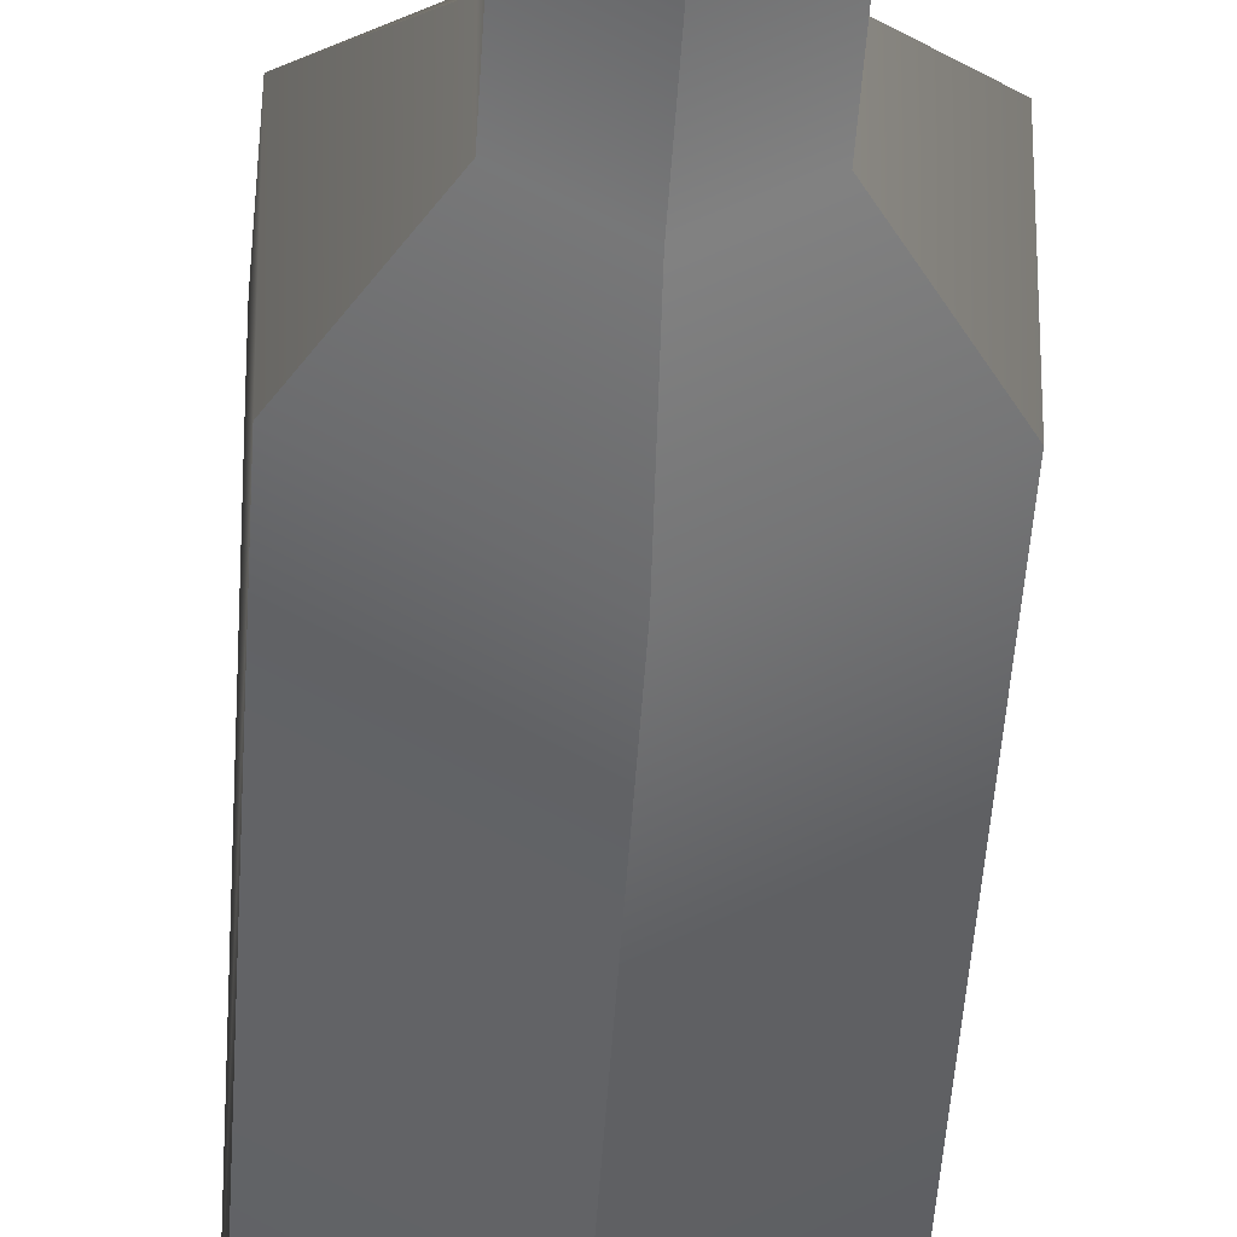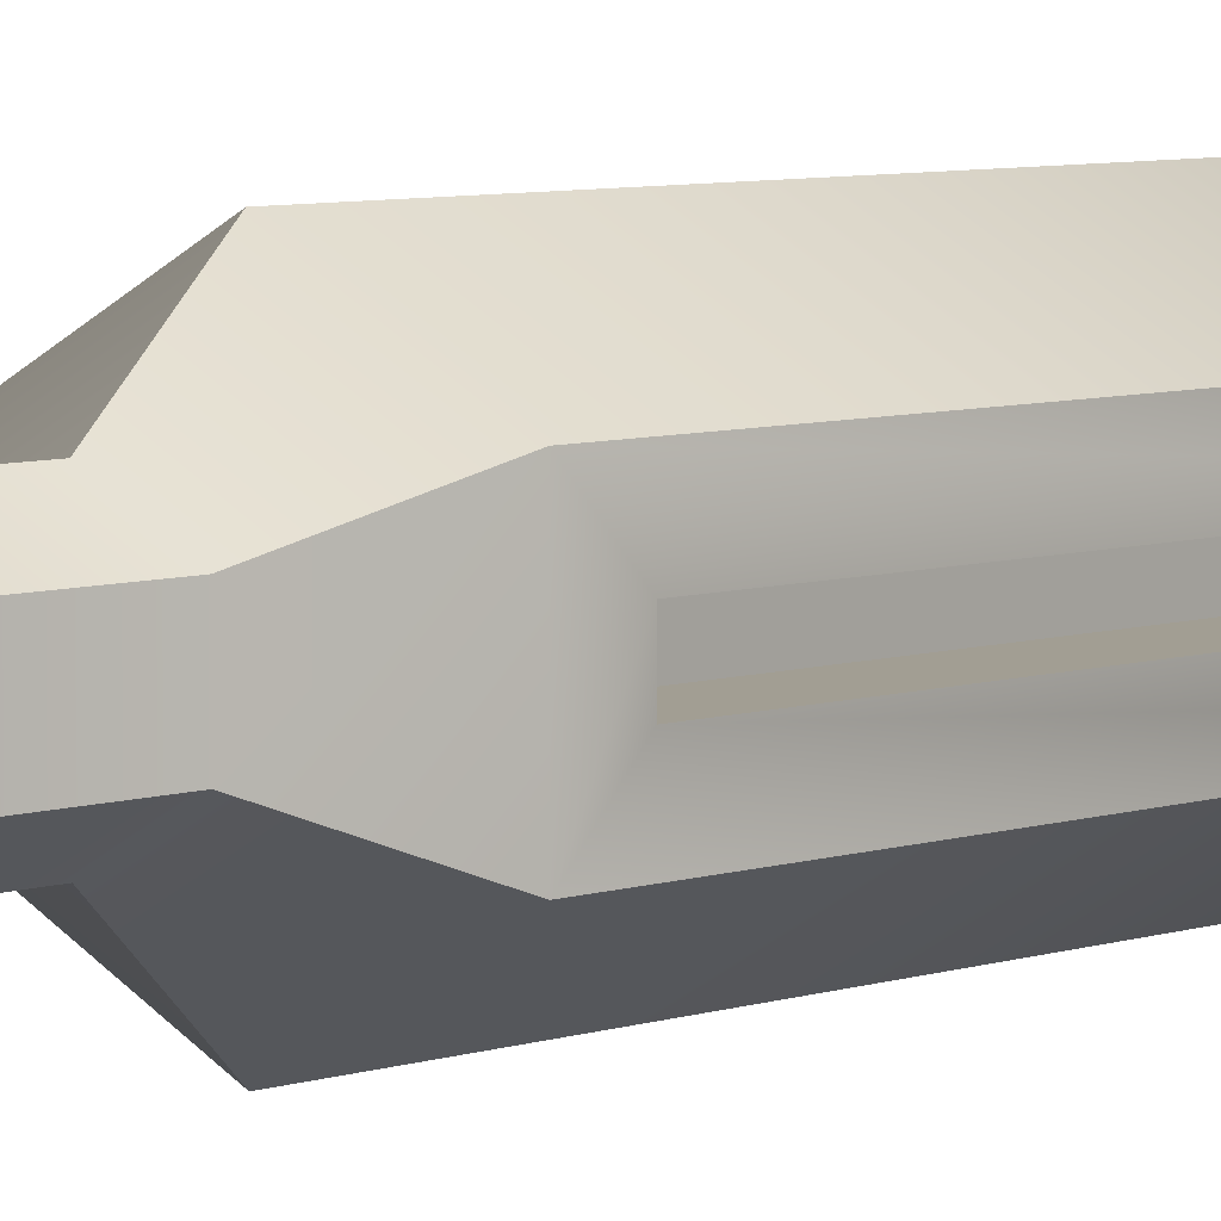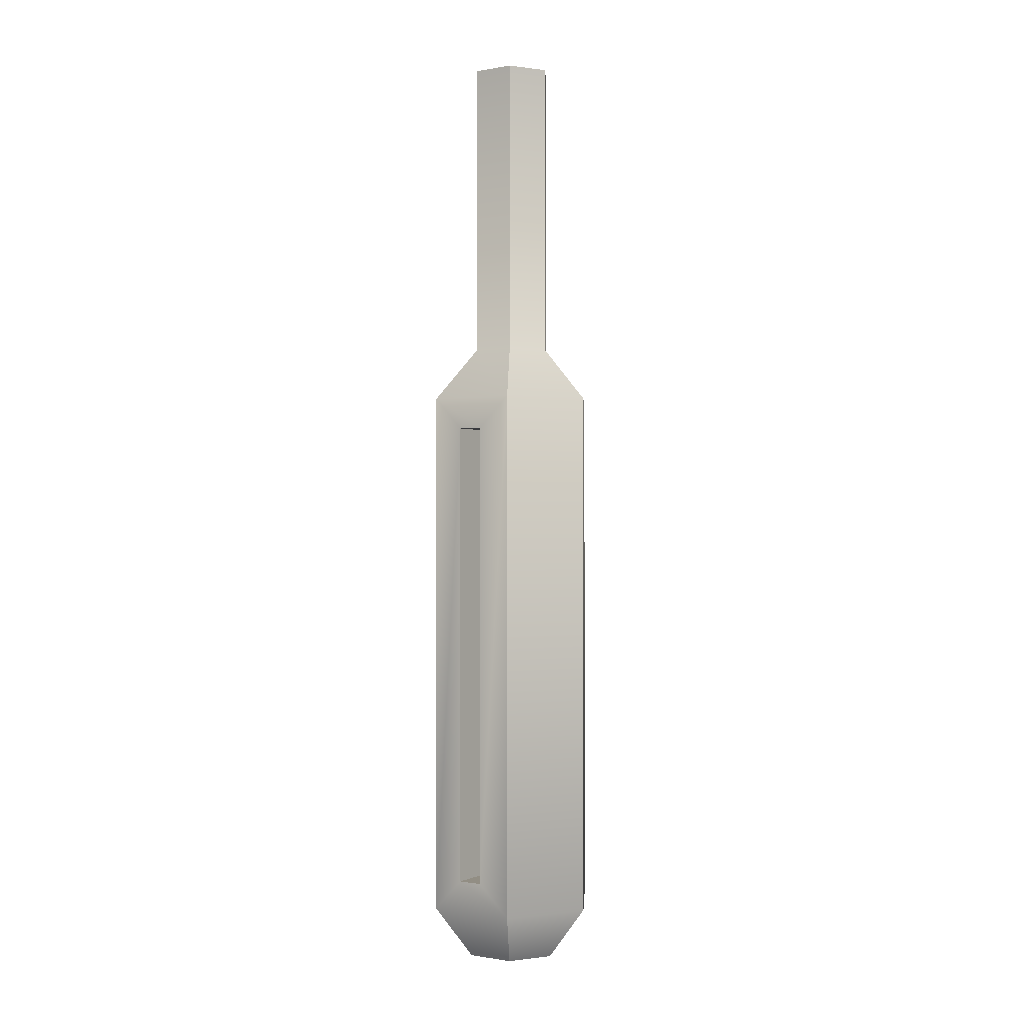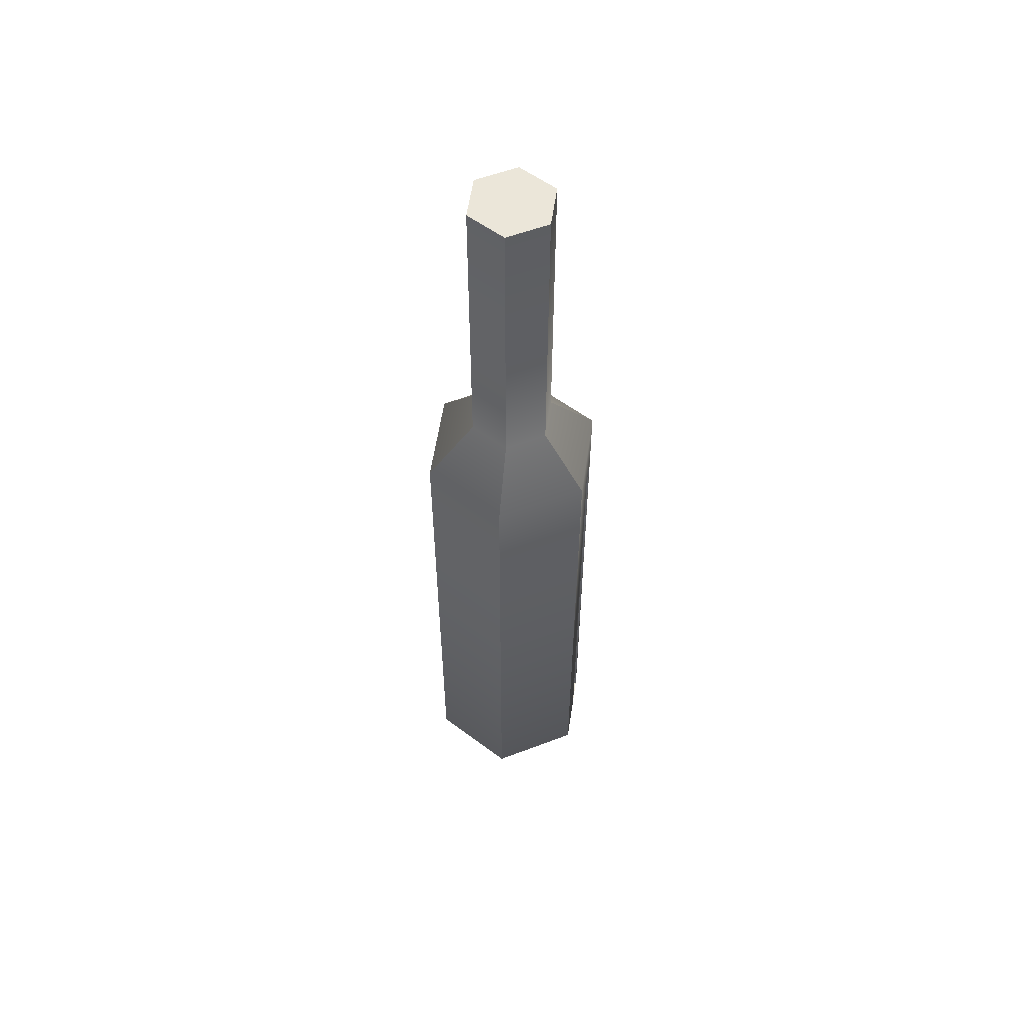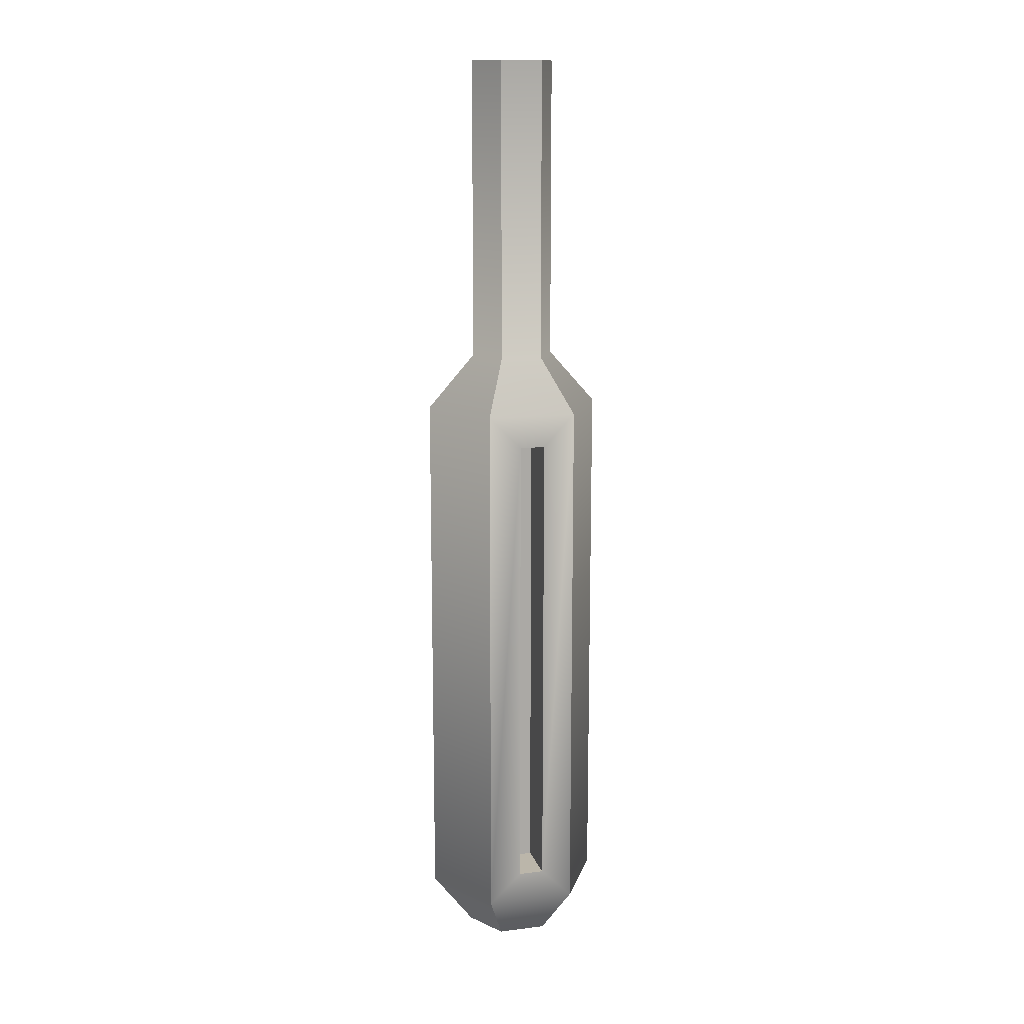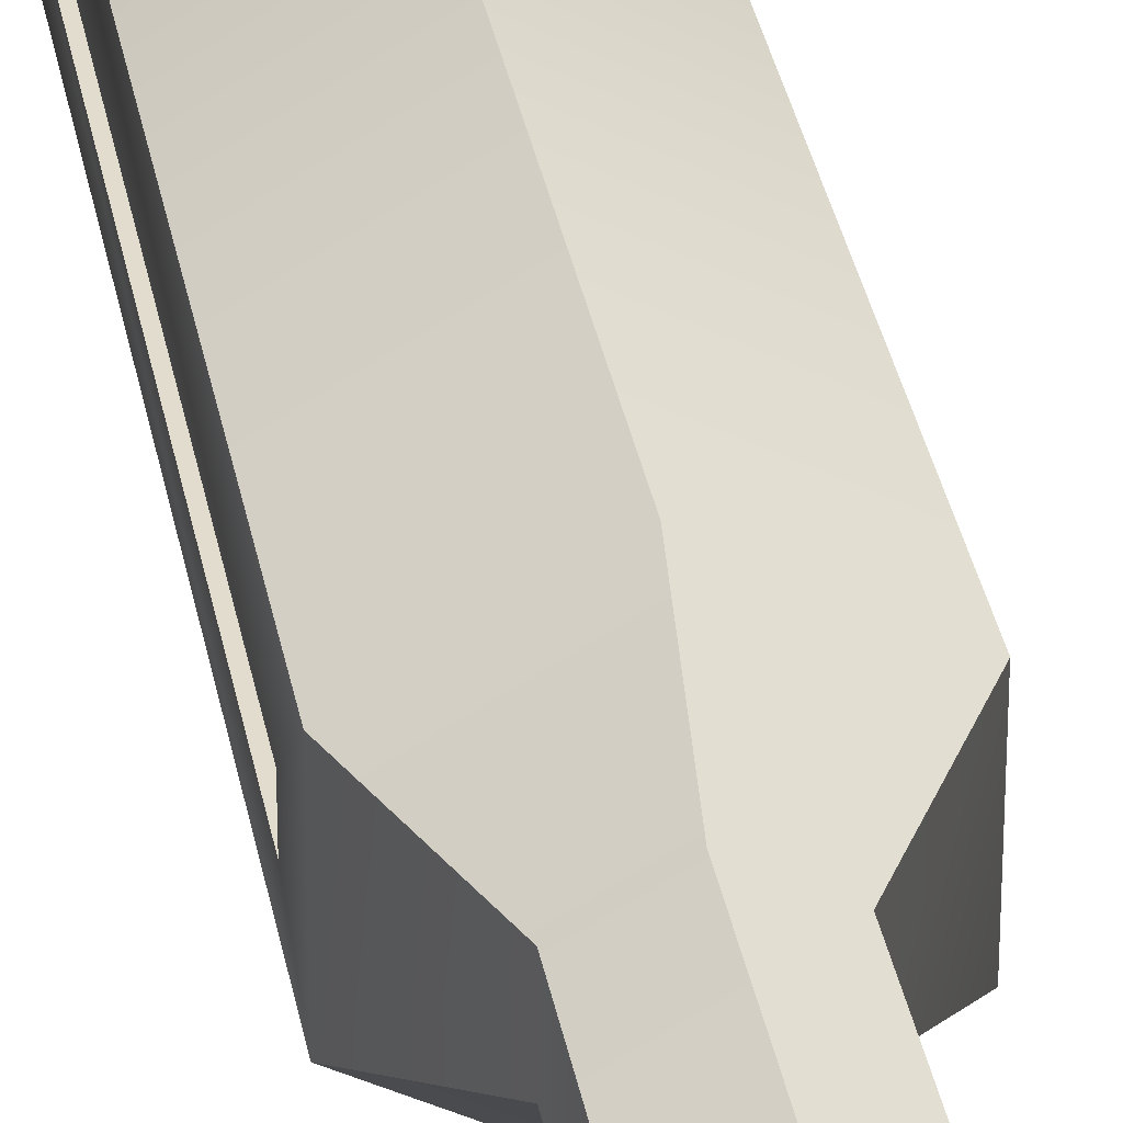
<metadata>
{"format":"obj","ext":"obj","renderer":"f3d","projection":"perspective","resolution":1024,"background":"white","views":[{"elev":-37.2,"azim":-2.9,"up":"+Y"},{"elev":5.0,"azim":37.9,"up":"+Y"},{"elev":-0.5,"azim":-56.8,"up":"+Z"},{"elev":55.8,"azim":-171.8,"up":"+Z"},{"elev":13.9,"azim":74.7,"up":"+Z"},{"elev":34.0,"azim":-10.2,"up":"+Y"}]}
</metadata>
<code>
v     0.000447 -0.02482 0.1607
v     0.000447 -0.02482 0.01066
v     0.0221 -0.01232 0.01066
v     0.0221 -0.01232 0.01066
v     0.0221 -0.01232 0.1607
v     0.000447 -0.02482 0.1607
v    -0.0212 -0.01232 0.1607
v    -0.0212 -0.01232 0.01066
v     0.000447 -0.02482 0.01066
v     0.000447 -0.02482 0.01066
v     0.000447 -0.02482 0.1607
v    -0.0212 -0.01232 0.1607
v    -0.008204 0.003681 0.1517
v    -0.008204 0.003681 0.01966
v    -0.008204 -0.003319 0.01966
v    -0.008204 -0.003319 0.01966
v    -0.008204 -0.003319 0.1517
v    -0.008204 0.003681 0.1517
v     0.000447 0.02518 0.1607
v     0.000447 0.02518 0.01066
v    -0.0212 0.01268 0.01066
v    -0.0212 0.01268 0.01066
v    -0.0212 0.01268 0.1607
v     0.000447 0.02518 0.1607
v     0.0221 0.01268 0.1607
v     0.0221 0.01268 0.01066
v     0.000447 0.02518 0.01066
v     0.000447 0.02518 0.01066
v     0.000447 0.02518 0.1607
v     0.0221 0.01268 0.1607
v     0.009097 -0.003319 0.1517
v     0.009097 -0.003319 0.01966
v     0.009097 0.003681 0.01966
v     0.009097 0.003681 0.01966
v     0.009097 0.003681 0.1517
v     0.009097 -0.003319 0.1517
v    -0.0112 -0.006546 -0.004344
v    -0.0112 0.006907 -0.004344
v     0.000447 0.01363 -0.004344
v     0.0121 -0.006546 -0.004344
v     0.000447 -0.01327 -0.004344
v    -0.0112 -0.006546 -0.004344
v     0.0121 -0.006546 -0.004344
v    -0.0112 -0.006546 -0.004344
v     0.000447 0.01363 -0.004344
v     0.0121 -0.006546 -0.004344
v     0.000447 0.01363 -0.004344
v     0.0121 0.006907 -0.004344
v    -0.009704 0.006041 0.2592
v    -0.009704 -0.00568 0.2592
v     0.000447 -0.01154 0.2592
v     0.0106 0.006041 0.2592
v     0.000447 0.0119 0.2592
v    -0.009704 0.006041 0.2592
v     0.0106 0.006041 0.2592
v    -0.009704 0.006041 0.2592
v     0.000447 -0.01154 0.2592
v     0.0106 0.006041 0.2592
v     0.000447 -0.01154 0.2592
v     0.0106 -0.00568 0.2592
v     0.000447 -0.01154 0.1757
v     0.000447 -0.02482 0.1607
v     0.0221 -0.01232 0.1607
v     0.0221 -0.01232 0.1607
v     0.0106 -0.00568 0.1757
v     0.000447 -0.01154 0.1757
v    -0.009704 -0.00568 0.1757
v    -0.0212 -0.01232 0.1607
v     0.000447 -0.02482 0.1607
v     0.000447 -0.02482 0.1607
v     0.000447 -0.01154 0.1757
v    -0.009704 -0.00568 0.1757
v    -0.009704 0.006041 0.1757
v    -0.0212 0.01268 0.1607
v    -0.0212 -0.01232 0.1607
v    -0.0212 -0.01232 0.1607
v    -0.009704 -0.00568 0.1757
v    -0.009704 0.006041 0.1757
v     0.000447 0.0119 0.1757
v     0.000447 0.02518 0.1607
v    -0.0212 0.01268 0.1607
v    -0.0212 0.01268 0.1607
v    -0.009704 0.006041 0.1757
v     0.000447 0.0119 0.1757
v     0.0106 0.006041 0.1757
v     0.0221 0.01268 0.1607
v     0.000447 0.02518 0.1607
v     0.000447 0.02518 0.1607
v     0.000447 0.0119 0.1757
v     0.0106 0.006041 0.1757
v     0.0106 -0.00568 0.1757
v     0.0221 -0.01232 0.1607
v     0.0221 0.01268 0.1607
v     0.0221 0.01268 0.1607
v     0.0106 0.006041 0.1757
v     0.0106 -0.00568 0.1757
v     0.000447 -0.01154 0.2592
v     0.000447 -0.01154 0.1757
v     0.0106 -0.00568 0.1757
v     0.0106 -0.00568 0.1757
v     0.0106 -0.00568 0.2592
v     0.000447 -0.01154 0.2592
v    -0.009704 -0.00568 0.2592
v    -0.009704 -0.00568 0.1757
v     0.000447 -0.01154 0.1757
v     0.000447 -0.01154 0.1757
v     0.000447 -0.01154 0.2592
v    -0.009704 -0.00568 0.2592
v    -0.009704 0.006041 0.2592
v    -0.009704 0.006041 0.1757
v    -0.009704 -0.00568 0.1757
v    -0.009704 -0.00568 0.1757
v    -0.009704 -0.00568 0.2592
v    -0.009704 0.006041 0.2592
v     0.000447 0.0119 0.2592
v     0.000447 0.0119 0.1757
v    -0.009704 0.006041 0.1757
v    -0.009704 0.006041 0.1757
v    -0.009704 0.006041 0.2592
v     0.000447 0.0119 0.2592
v     0.0106 0.006041 0.2592
v     0.0106 0.006041 0.1757
v     0.000447 0.0119 0.1757
v     0.000447 0.0119 0.1757
v     0.000447 0.0119 0.2592
v     0.0106 0.006041 0.2592
v     0.0106 -0.00568 0.2592
v     0.0106 -0.00568 0.1757
v     0.0106 0.006041 0.1757
v     0.0106 0.006041 0.1757
v     0.0106 0.006041 0.2592
v     0.0106 -0.00568 0.2592
v     0.0121 -0.006546 -0.004344
v     0.0221 -0.01232 0.01066
v     0.000447 -0.02482 0.01066
v     0.000447 -0.02482 0.01066
v     0.000447 -0.01327 -0.004344
v     0.0121 -0.006546 -0.004344
v     0.0121 0.006907 -0.004344
v     0.0221 0.01268 0.01066
v     0.0221 -0.01232 0.01066
v     0.0221 -0.01232 0.01066
v     0.0121 -0.006546 -0.004344
v     0.0121 0.006907 -0.004344
v     0.000447 0.01363 -0.004344
v     0.000447 0.02518 0.01066
v     0.0221 0.01268 0.01066
v     0.0221 0.01268 0.01066
v     0.0121 0.006907 -0.004344
v     0.000447 0.01363 -0.004344
v    -0.0112 0.006907 -0.004344
v    -0.0212 0.01268 0.01066
v     0.000447 0.02518 0.01066
v     0.000447 0.02518 0.01066
v     0.000447 0.01363 -0.004344
v    -0.0112 0.006907 -0.004344
v    -0.0112 -0.006546 -0.004344
v    -0.0212 -0.01232 0.01066
v    -0.0212 0.01268 0.01066
v    -0.0212 0.01268 0.01066
v    -0.0112 0.006907 -0.004344
v    -0.0112 -0.006546 -0.004344
v     0.000447 -0.01327 -0.004344
v     0.000447 -0.02482 0.01066
v    -0.0212 -0.01232 0.01066
v    -0.0212 -0.01232 0.01066
v    -0.0112 -0.006546 -0.004344
v     0.000447 -0.01327 -0.004344
v    -0.0217 -0.003319 0.01966
v    -0.0212 -0.01232 0.01066
v    -0.0212 -0.01232 0.1607
v    -0.0212 -0.01232 0.1607
v    -0.0217 -0.003319 0.1517
v    -0.0217 -0.003319 0.01966
v    -0.0217 0.003681 0.01966
v    -0.0212 0.01268 0.01066
v    -0.0212 -0.01232 0.01066
v    -0.0212 -0.01232 0.01066
v    -0.0217 -0.003319 0.01966
v    -0.0217 0.003681 0.01966
v    -0.0217 0.003681 0.1517
v    -0.0212 0.01268 0.1607
v    -0.0212 0.01268 0.01066
v    -0.0212 0.01268 0.01066
v    -0.0217 0.003681 0.01966
v    -0.0217 0.003681 0.1517
v    -0.0217 -0.003319 0.1517
v    -0.0212 -0.01232 0.1607
v    -0.0212 0.01268 0.1607
v    -0.0212 0.01268 0.1607
v    -0.0217 0.003681 0.1517
v    -0.0217 -0.003319 0.1517
v     0.0226 -0.003319 0.1517
v     0.0221 -0.01232 0.1607
v     0.0221 -0.01232 0.01066
v     0.0221 -0.01232 0.01066
v     0.0226 -0.003319 0.01966
v     0.0226 -0.003319 0.1517
v     0.0226 0.003681 0.1517
v     0.0221 0.01268 0.1607
v     0.0221 -0.01232 0.1607
v     0.0221 -0.01232 0.1607
v     0.0226 -0.003319 0.1517
v     0.0226 0.003681 0.1517
v     0.0226 0.003681 0.01966
v     0.0221 0.01268 0.01066
v     0.0221 0.01268 0.1607
v     0.0221 0.01268 0.1607
v     0.0226 0.003681 0.1517
v     0.0226 0.003681 0.01966
v     0.0226 -0.003319 0.01966
v     0.0221 -0.01232 0.01066
v     0.0221 0.01268 0.01066
v     0.0221 0.01268 0.01066
v     0.0226 0.003681 0.01966
v     0.0226 -0.003319 0.01966
v    -0.008204 -0.003319 0.01966
v    -0.0217 -0.003319 0.01966
v    -0.0217 -0.003319 0.1517
v    -0.0217 -0.003319 0.1517
v    -0.008204 -0.003319 0.1517
v    -0.008204 -0.003319 0.01966
v    -0.008204 0.003681 0.01966
v    -0.0217 0.003681 0.01966
v    -0.0217 -0.003319 0.01966
v    -0.0217 -0.003319 0.01966
v    -0.008204 -0.003319 0.01966
v    -0.008204 0.003681 0.01966
v    -0.008204 0.003681 0.1517
v    -0.0217 0.003681 0.1517
v    -0.0217 0.003681 0.01966
v    -0.0217 0.003681 0.01966
v    -0.008204 0.003681 0.01966
v    -0.008204 0.003681 0.1517
v    -0.008204 -0.003319 0.1517
v    -0.0217 -0.003319 0.1517
v    -0.0217 0.003681 0.1517
v    -0.0217 0.003681 0.1517
v    -0.008204 0.003681 0.1517
v    -0.008204 -0.003319 0.1517
v     0.009097 -0.003319 0.1517
v     0.0226 -0.003319 0.1517
v     0.0226 -0.003319 0.01966
v     0.0226 -0.003319 0.01966
v     0.009097 -0.003319 0.01966
v     0.009097 -0.003319 0.1517
v     0.009097 0.003681 0.1517
v     0.0226 0.003681 0.1517
v     0.0226 -0.003319 0.1517
v     0.0226 -0.003319 0.1517
v     0.009097 -0.003319 0.1517
v     0.009097 0.003681 0.1517
v     0.009097 0.003681 0.01966
v     0.0226 0.003681 0.01966
v     0.0226 0.003681 0.1517
v     0.0226 0.003681 0.1517
v     0.009097 0.003681 0.1517
v     0.009097 0.003681 0.01966
v     0.009097 -0.003319 0.01966
v     0.0226 -0.003319 0.01966
v     0.0226 0.003681 0.01966
v     0.0226 0.003681 0.01966
v     0.009097 0.003681 0.01966
v     0.009097 -0.003319 0.01966
g object0
f 1 2 3
f 13 14 15
f 16 17 18
f 19 20 21
f 22 23 24
f 25 26 27
f 28 29 30
f 31 32 33
f 34 35 36
f 37 38 39
f 40 41 42
f 43 44 45
f 46 47 48
f 49 50 51
f 52 53 54
f 55 56 57
f 58 59 60
f 61 62 63
f 64 65 66
f 67 68 69
f 70 71 72
f 73 74 75
f 76 77 78
f 79 80 81
f 82 83 84
f 85 86 87
f 88 89 90
f 91 92 93
f 94 95 96
f 97 98 99
f 100 101 102
f 103 104 105
f 106 107 108
f 109 110 111
f 112 113 114
f 115 116 117
f 118 119 120
f 121 122 123
f 124 125 126
f 127 128 129
f 130 131 132
f 133 134 135
f 136 137 138
f 139 140 141
f 142 143 144
f 145 146 147
f 148 149 150
f 151 152 153
f 154 155 156
f 157 158 159
f 160 161 162
f 163 164 165
f 166 167 168
f 169 170 171
f 172 173 174
f 175 176 177
f 178 179 180
f 181 182 183
f 184 185 186
f 187 188 189
f 190 191 192
f 193 194 195
f 196 197 198
f 199 200 201
f 202 203 204
f 205 206 207
f 208 209 210
f 211 212 213
f 214 215 216
f 217 218 219
f 220 221 222
f 223 224 225
f 226 227 228
f 229 230 231
f 232 233 234
f 235 236 237
f 238 239 240
f 241 242 243
f 244 245 246
f 247 248 249
f 250 251 252
f 253 254 255
f 256 257 258
f 259 260 261
f 262 263 264
f 4 5 6
f 7 8 9
f 10 11 12

</code>
